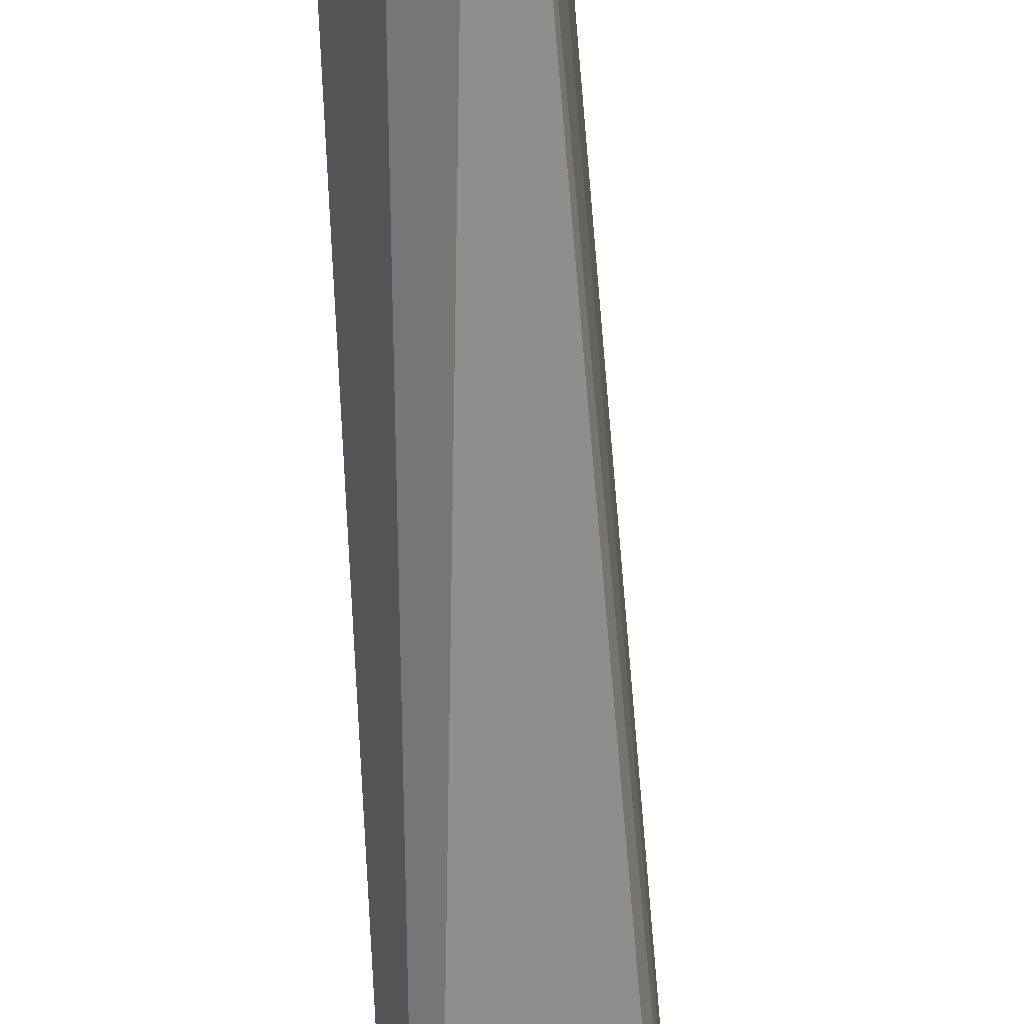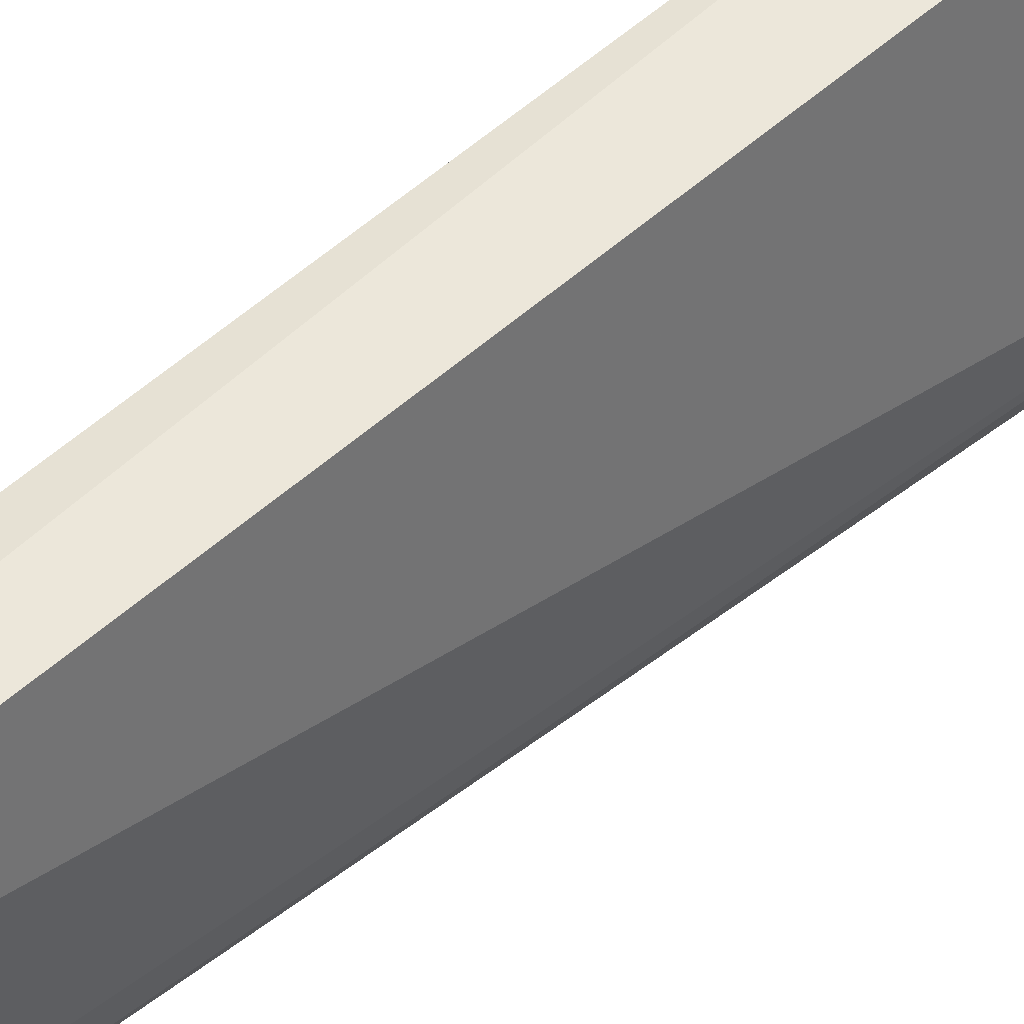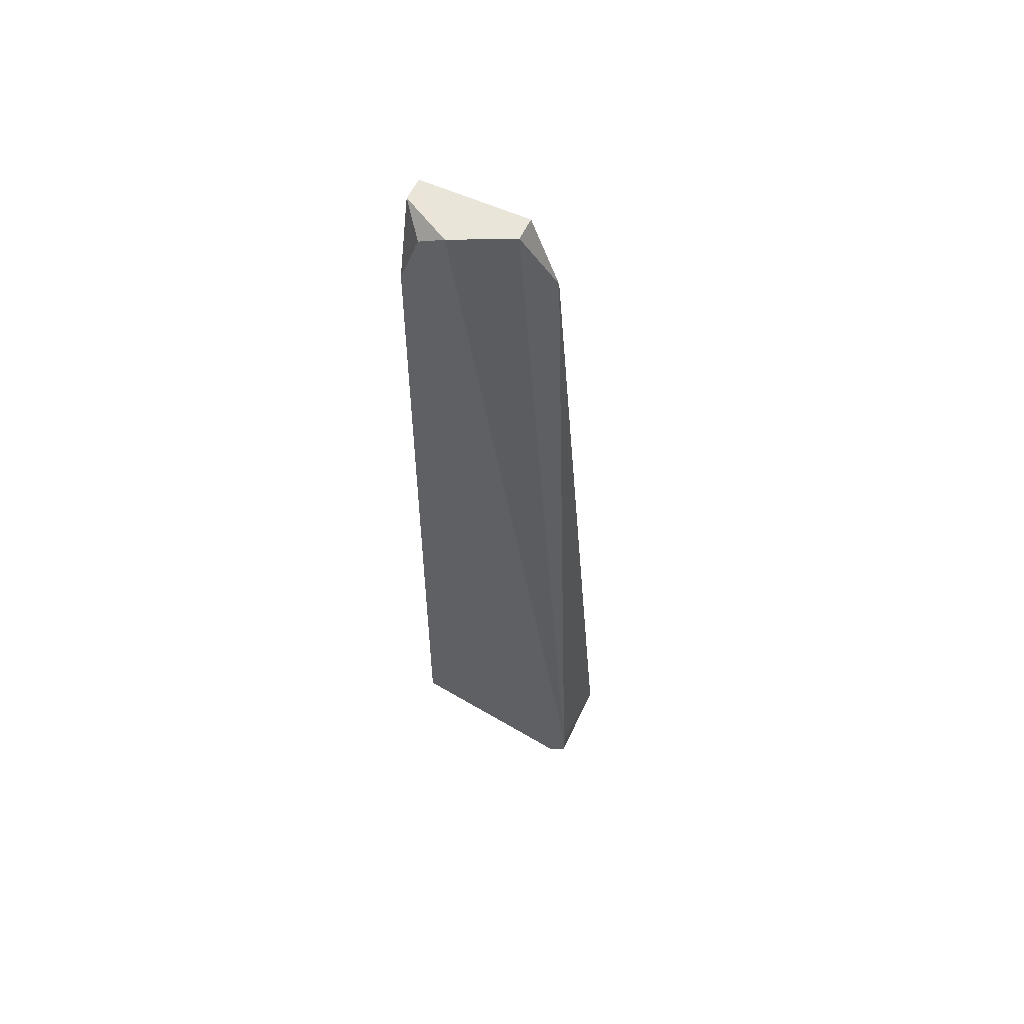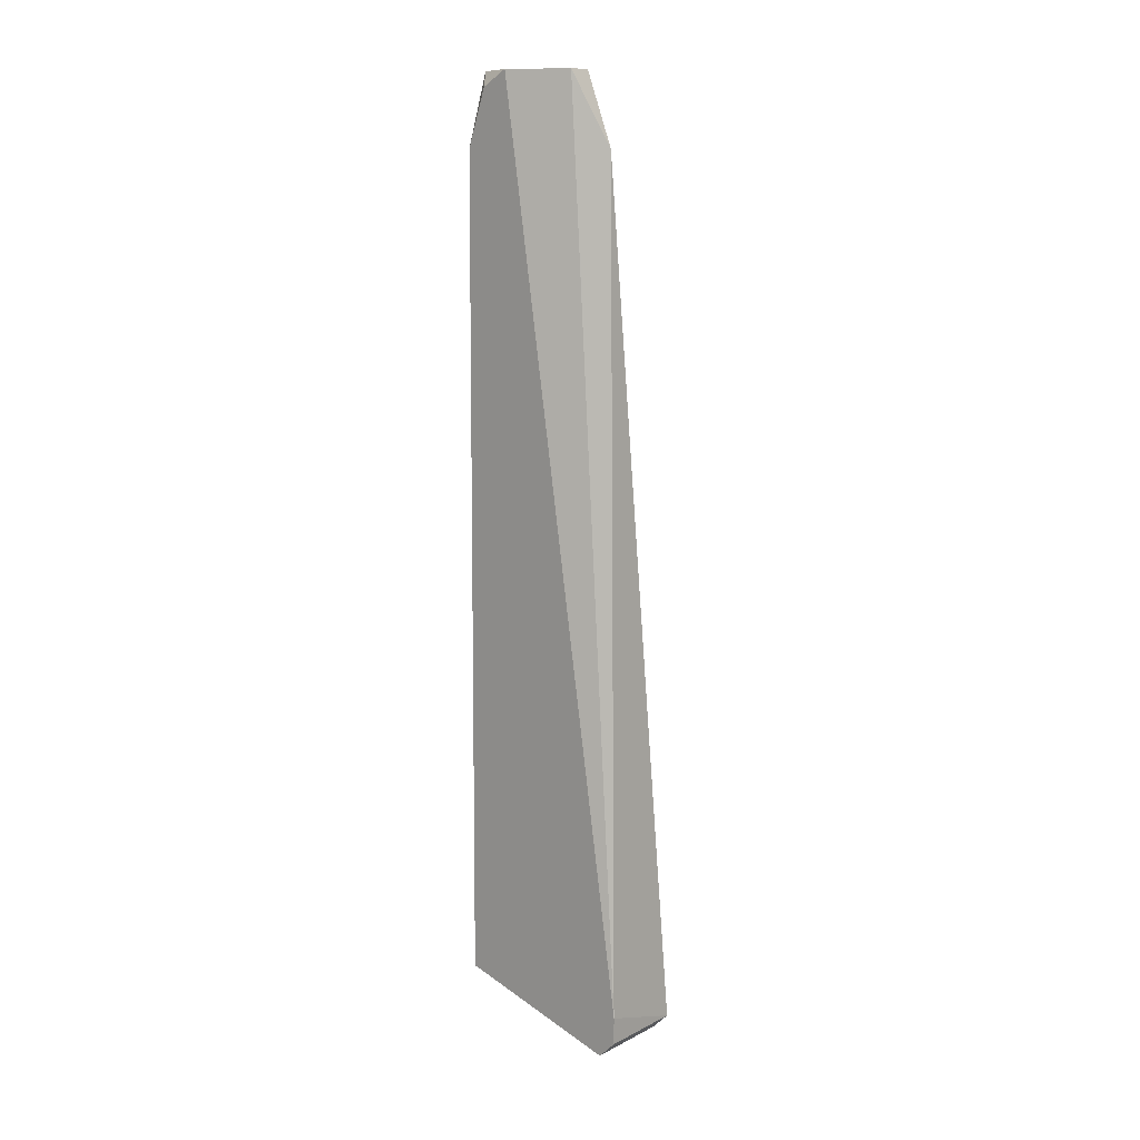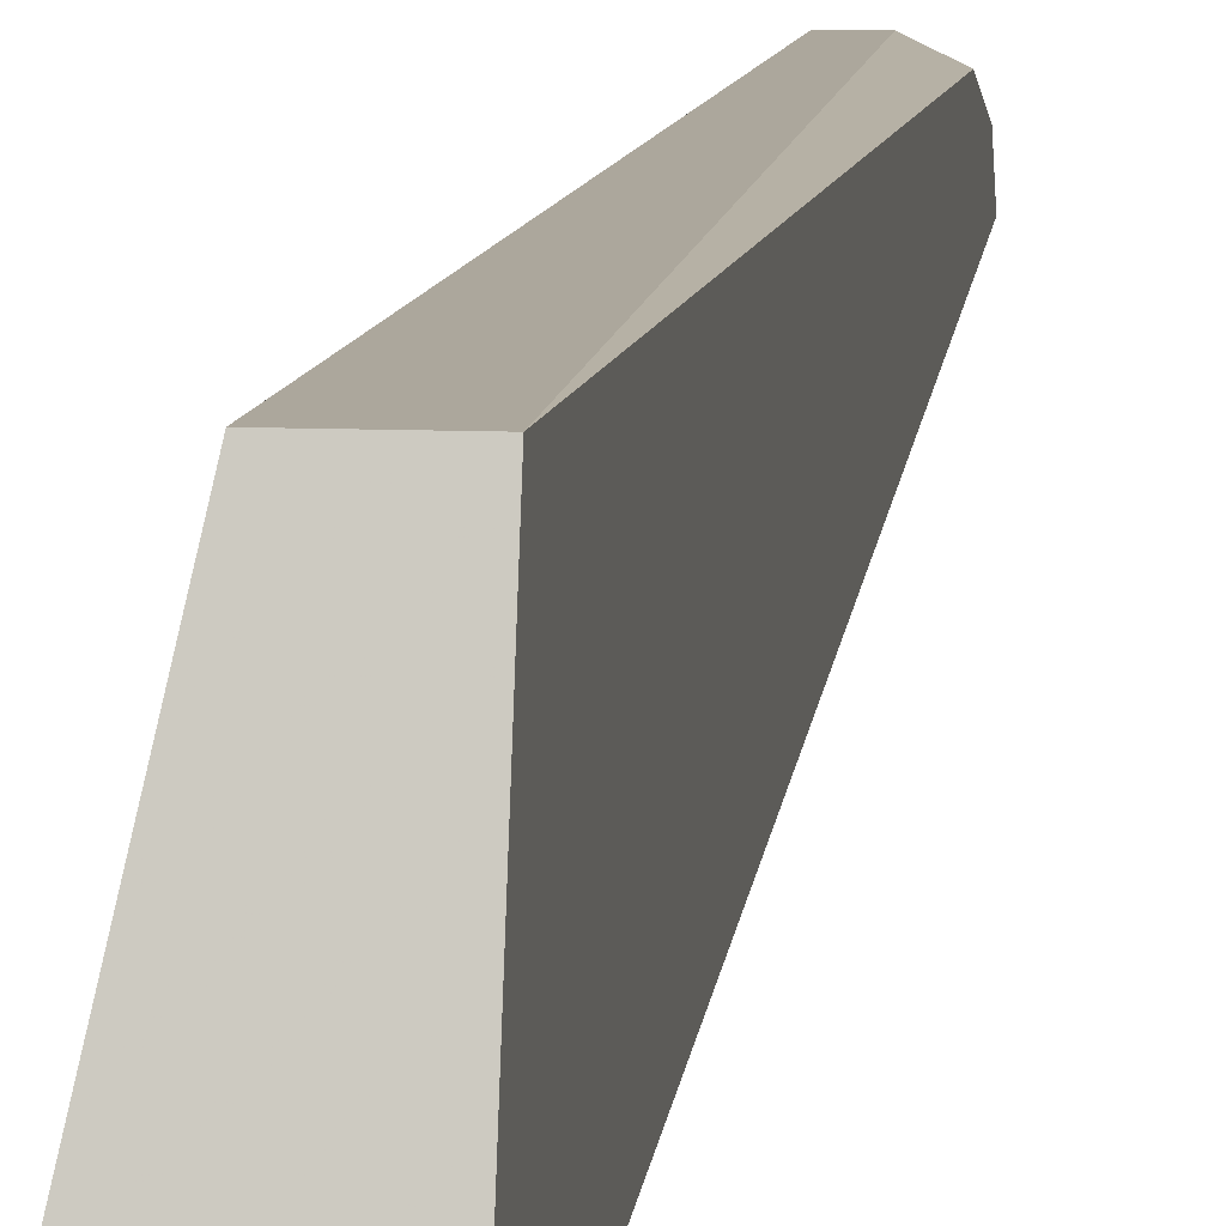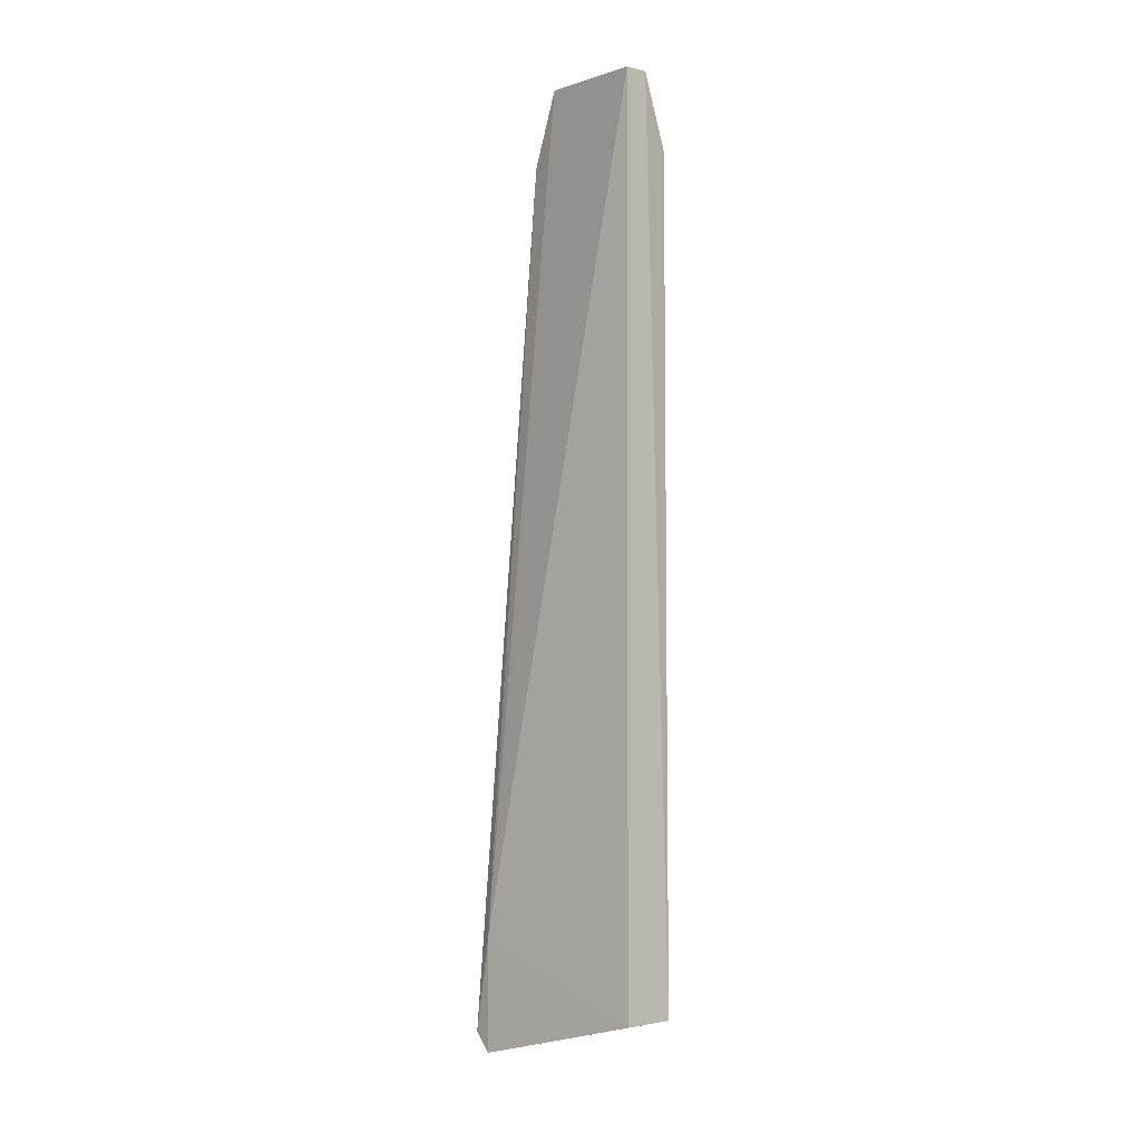
<metadata>
{"format":"obj","ext":"obj","renderer":"f3d","projection":"perspective","resolution":1024,"background":"white","views":[{"elev":-61.2,"azim":2.6,"up":"+Y"},{"elev":51.8,"azim":45.8,"up":"+Y"},{"elev":58.5,"azim":-64.6,"up":"+Z"},{"elev":12.5,"azim":-49.1,"up":"+Z"},{"elev":8.3,"azim":-172.3,"up":"+Y"},{"elev":-1.9,"azim":140.0,"up":"+Z"}]}
</metadata>
<code>
v -1.387 6.883 3.032
v -1.387 6.657 3.033
v -1.317 6.526 1.041
v -1.495 6.526 1.041
v -1.495 6.776 3.033
v -1.387 6.597 2.882
v -1.495 6.883 1.138
v -1.317 6.527 1.279
v -1.495 6.489 1.136
v -1.436 6.657 3.033
v -1.387 6.883 1.138
v -1.495 6.873 2.882
v -1.317 6.489 1.079
v -1.436 6.883 3.032
v -1.495 6.489 1.079
v -1.495 6.831 3
f 5 2 1
f 8 1 2
f 8 2 6
f 10 6 2
f 10 2 5
f 10 9 6
f 10 5 9
f 11 3 4
f 11 4 7
f 11 8 3
f 11 1 8
f 12 7 4
f 12 9 5
f 12 4 9
f 13 8 6
f 13 6 9
f 13 3 8
f 13 4 3
f 14 5 1
f 14 7 12
f 14 11 7
f 14 1 11
f 15 13 9
f 15 9 4
f 15 4 13
f 16 14 12
f 16 12 5
f 16 5 14

</code>
